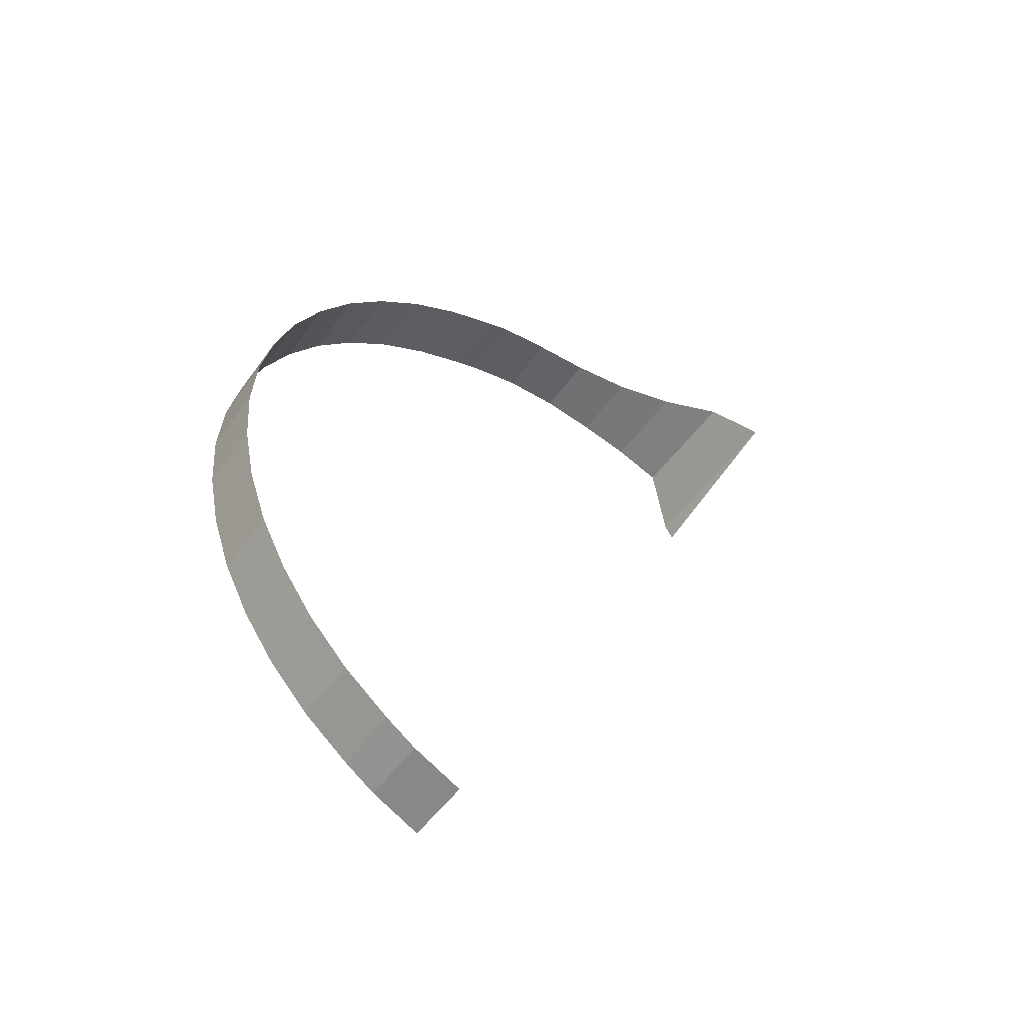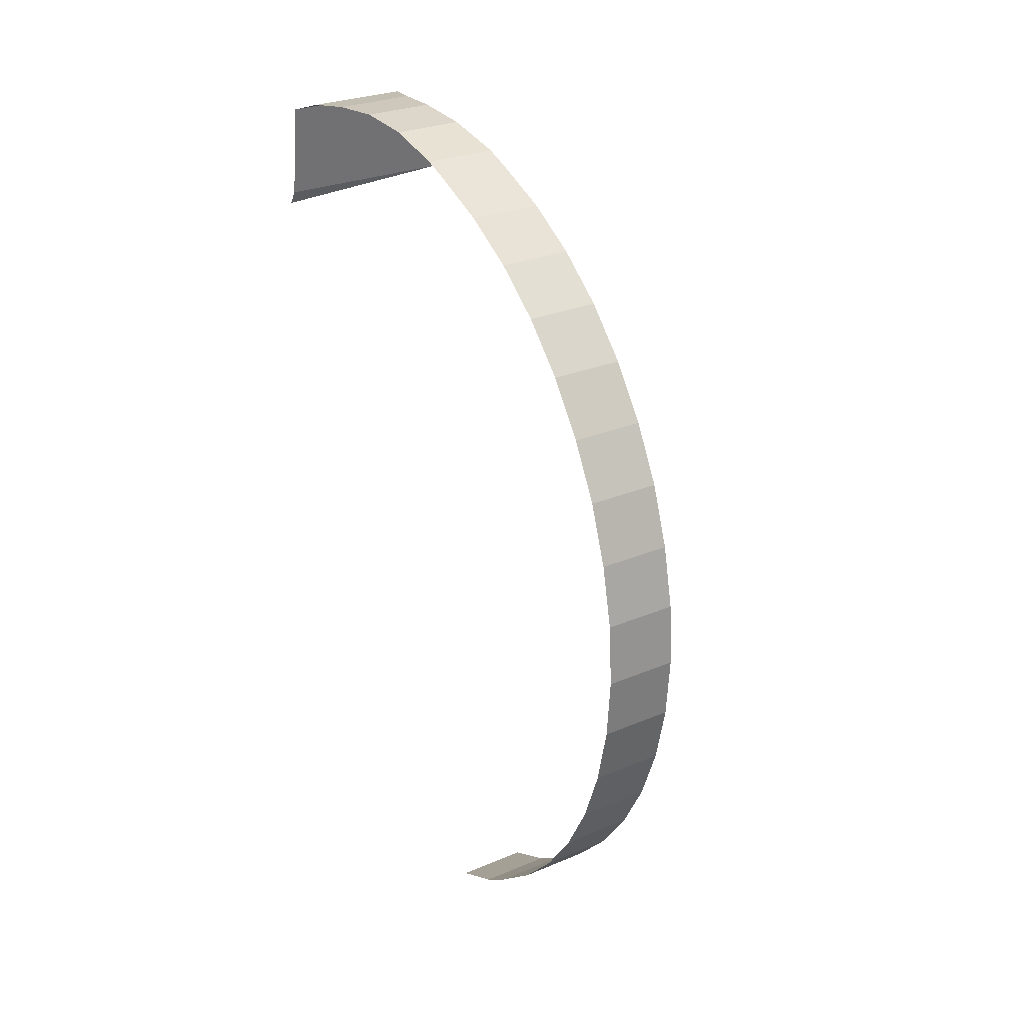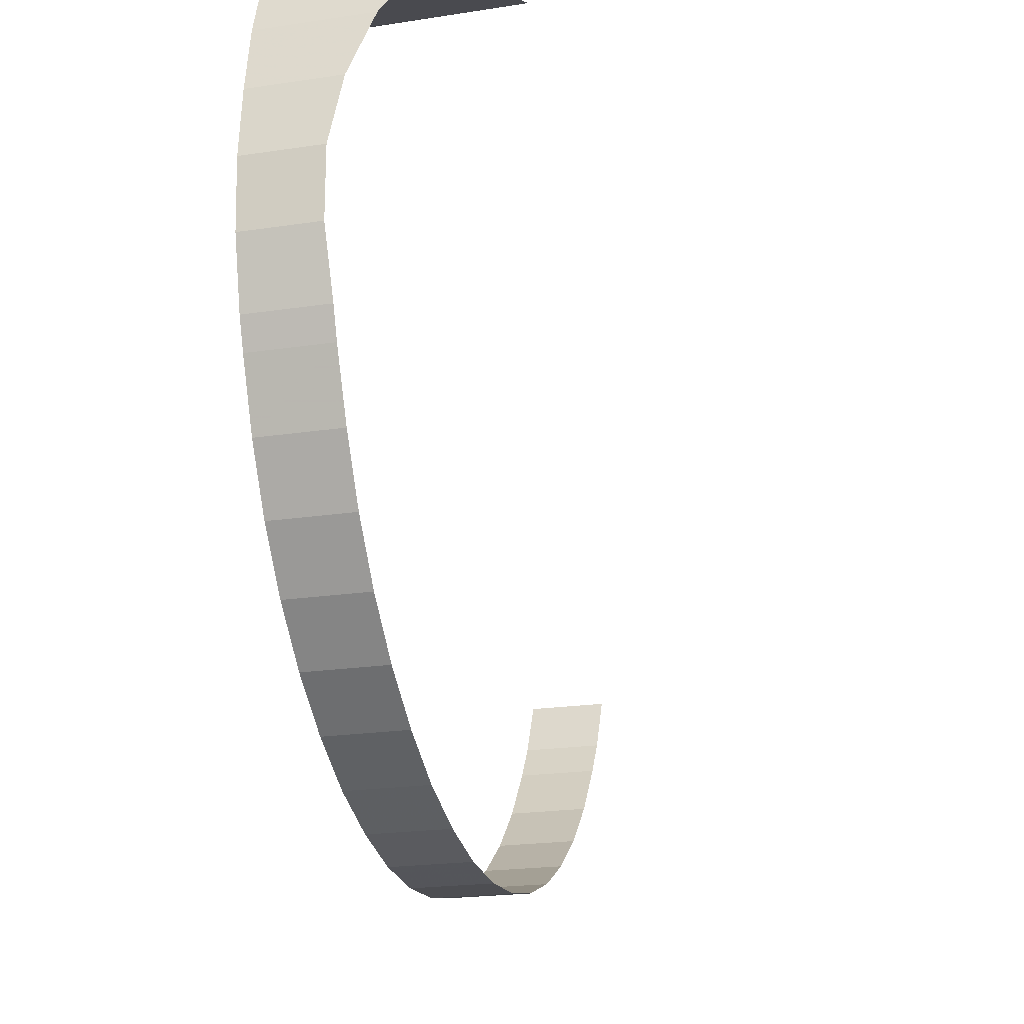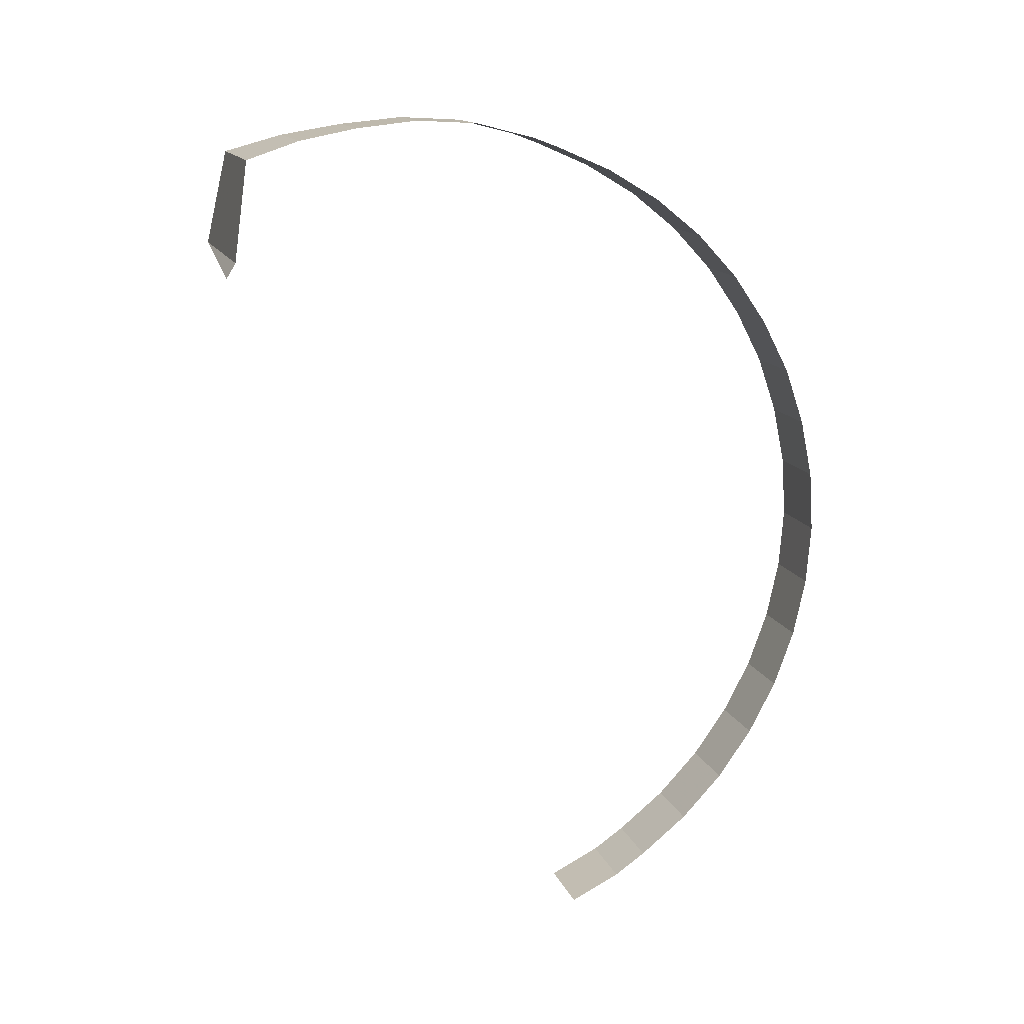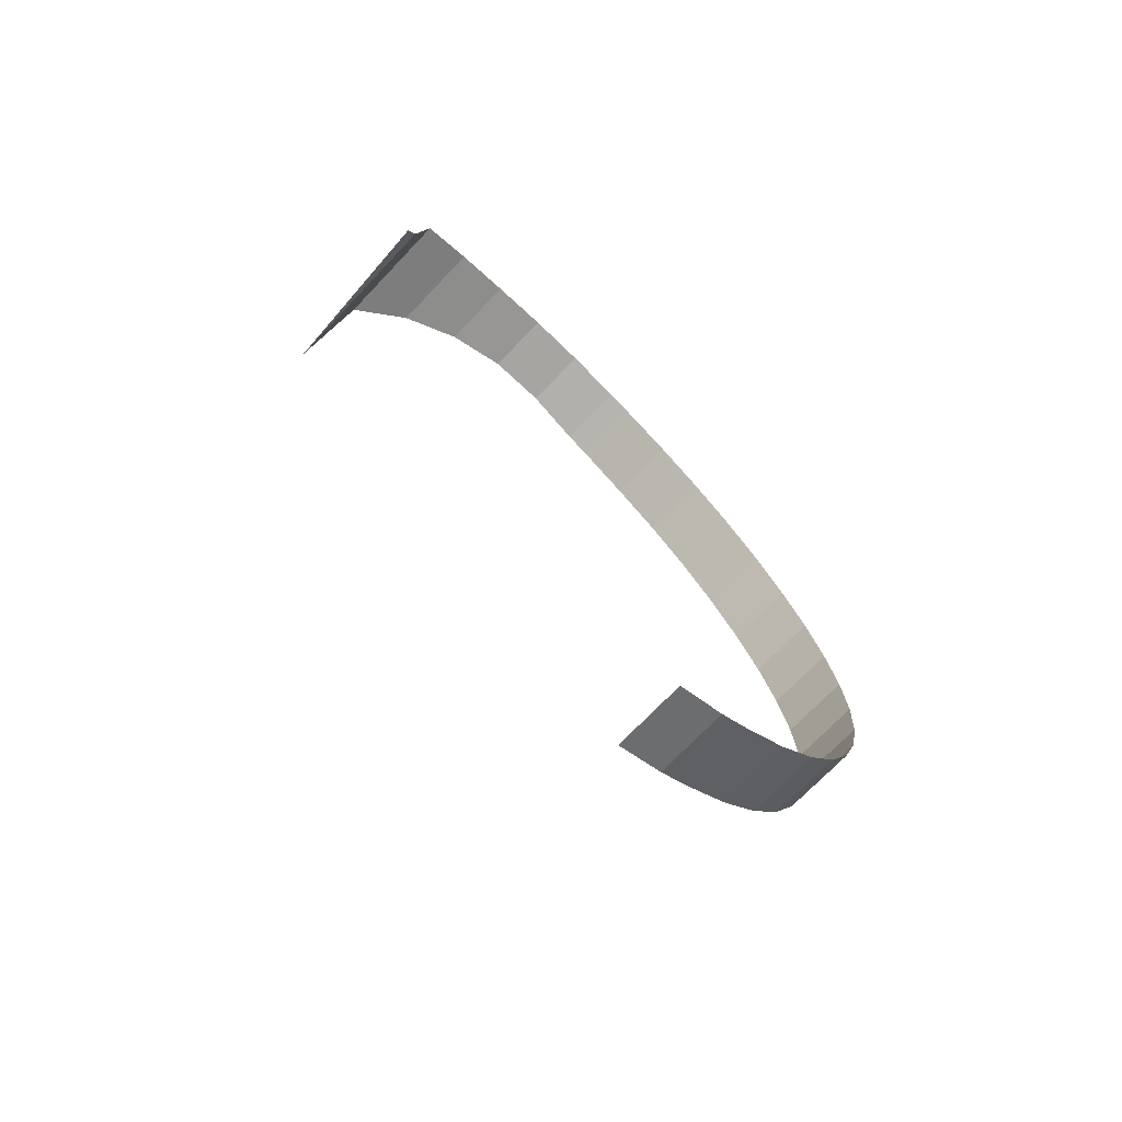
<metadata>
{"format":"obj","ext":"obj","renderer":"f3d","projection":"perspective","resolution":1024,"background":"white","views":[{"elev":-52.5,"azim":55.1,"up":"+Z"},{"elev":27.7,"azim":-32.8,"up":"+Z"},{"elev":-21.4,"azim":15.0,"up":"+Y"},{"elev":14.7,"azim":-107.0,"up":"+Z"},{"elev":-71.7,"azim":-133.6,"up":"+Z"}]}
</metadata>
<code>
v 0 -0.00635 -0.87
v 0.1575 -0.00635 -0.87
v 0.1575 -0.1168 -0.8166
v 0 -0.1168 -0.8166
v 0 -0.1168 -0.8166
v 0.1575 -0.1168 -0.8166
v 0.1575 -0.1867 -0.7696
v 0 -0.1867 -0.7696
v 0 -0.1867 -0.7696
v 0.1575 -0.1867 -0.7696
v 0.1575 -0.2921 -0.6858
v 0 -0.2921 -0.6858
v 0 -0.2921 -0.6858
v 0.1575 -0.2921 -0.6858
v 0.1575 -0.3848 -0.588
v 0 -0.3848 -0.588
v 0 -0.3848 -0.588
v 0.1575 -0.3848 -0.588
v 0.1575 -0.4623 -0.4788
v 0 -0.4623 -0.4788
v 0 -0.4623 -0.4788
v 0.1575 -0.4623 -0.4788
v 0.1575 -0.5245 -0.3607
v 0 -0.5245 -0.3607
v 0 -0.5245 -0.3607
v 0.1575 -0.5245 -0.3607
v 0.1575 -0.5703 -0.2337
v 0 -0.5703 -0.2337
v 0 -0.5703 -0.2337
v 0.1575 -0.5703 -0.2337
v 0.1575 -0.5981 -0.1028
v 0 -0.5981 -0.1028
v 0 -0.5981 -0.1028
v 0.1575 -0.5981 -0.1028
v 0.1575 -0.6083 0.0305
v 0 -0.6083 0.0305
v 0 -0.6083 0.0305
v 0.1575 -0.6083 0.0305
v 0.1575 -0.5995 0.1651
v 0 -0.5995 0.1651
v 0 -0.5995 0.1651
v 0.1575 -0.5995 0.1651
v 0.1575 -0.5715 0.2959
v 0 -0.5715 0.2959
v 0 -0.5715 0.2959
v 0.1575 -0.5715 0.2959
v 0.1575 -0.5271 0.4229
v 0 -0.5271 0.4229
v 0 -0.5271 0.4229
v 0.1575 -0.5271 0.4229
v 0.1575 -0.4648 0.541
v 0 -0.4648 0.541
v 0 -0.4648 0.541
v 0.1575 -0.4648 0.541
v 0.1575 -0.3874 0.6515
v 0 -0.3874 0.6515
v 0 -0.3874 0.6515
v 0.1575 -0.3874 0.6515
v 0.1575 -0.2959 0.7493
v 0 -0.2959 0.7493
v 0 -0.2959 0.7493
v 0.1575 -0.2959 0.7493
v 0.1575 -0.1918 0.8331
v 0 -0.1918 0.8331
v 0 -0.1918 0.8331
v 0.1575 -0.1918 0.8331
v 0.1575 -0.0762 0.9017
v 0 -0.0762 0.9017
v 0 -0.0762 0.9017
v 0.1575 -0.0762 0.9017
v 0.1562 0.047 0.955
v 0 0.047 0.955
v 0 0.047 0.955
v 0.1562 0.047 0.955
v 0.1562 0.1042 0.9767
v 0 0.1042 0.9767
v 0 0.1042 0.9767
v 0.1562 0.1042 0.9767
v 0.1486 0.2337 1.01
v 0 0.2337 1.01
v 0 0.2337 1.01
v 0.1486 0.2337 1.01
v 0.1512 0.367 1.017
v 0 0.367 1.017
v 0 0.367 1.017
v 0.1512 0.367 1.017
v 0.174 0.4991 1.003
v 0 0.4991 1.003
v 0 0.4991 1.003
v 0.174 0.4991 1.003
v 0.2185 0.6249 0.9791
v 0 0.6249 0.9791
v 0 0.6249 0.9791
v 0.2185 0.6249 0.9791
v 0.287 0.7391 0.9411
v 0 0.7391 0.9411
v 0 0.7391 0.9411
v 0.287 0.7391 0.9411
v 0.4064 0.7696 0.7251
v 0 0.7696 0.7251
v 0 0.7696 0.7251
v 0.4064 0.7696 0.7251
v 0 0.79 0.6922
g mesh6982292
f 1 2 3
f 3 4 1
f 5 6 7
f 7 8 5
f 9 10 11
f 11 12 9
f 13 14 15
f 15 16 13
f 17 18 19
f 19 20 17
f 21 22 23
f 23 24 21
f 25 26 27
f 27 28 25
f 29 30 31
f 31 32 29
f 33 34 35
f 35 36 33
f 37 38 39
f 39 40 37
f 41 42 43
f 43 44 41
f 45 46 47
f 47 48 45
f 49 50 51
f 51 52 49
f 53 54 55
f 55 56 53
f 57 58 59
f 59 60 57
f 61 62 63
f 63 64 61
f 65 66 67
f 67 68 65
f 69 70 71
f 71 72 69
f 73 74 75
f 75 76 73
f 77 78 79
f 79 80 77
f 81 82 83
f 83 84 81
f 85 86 87
f 87 88 85
f 89 90 91
f 91 92 89
f 93 94 95
f 95 96 93
f 97 98 99
f 99 100 97
f 101 102 103

</code>
